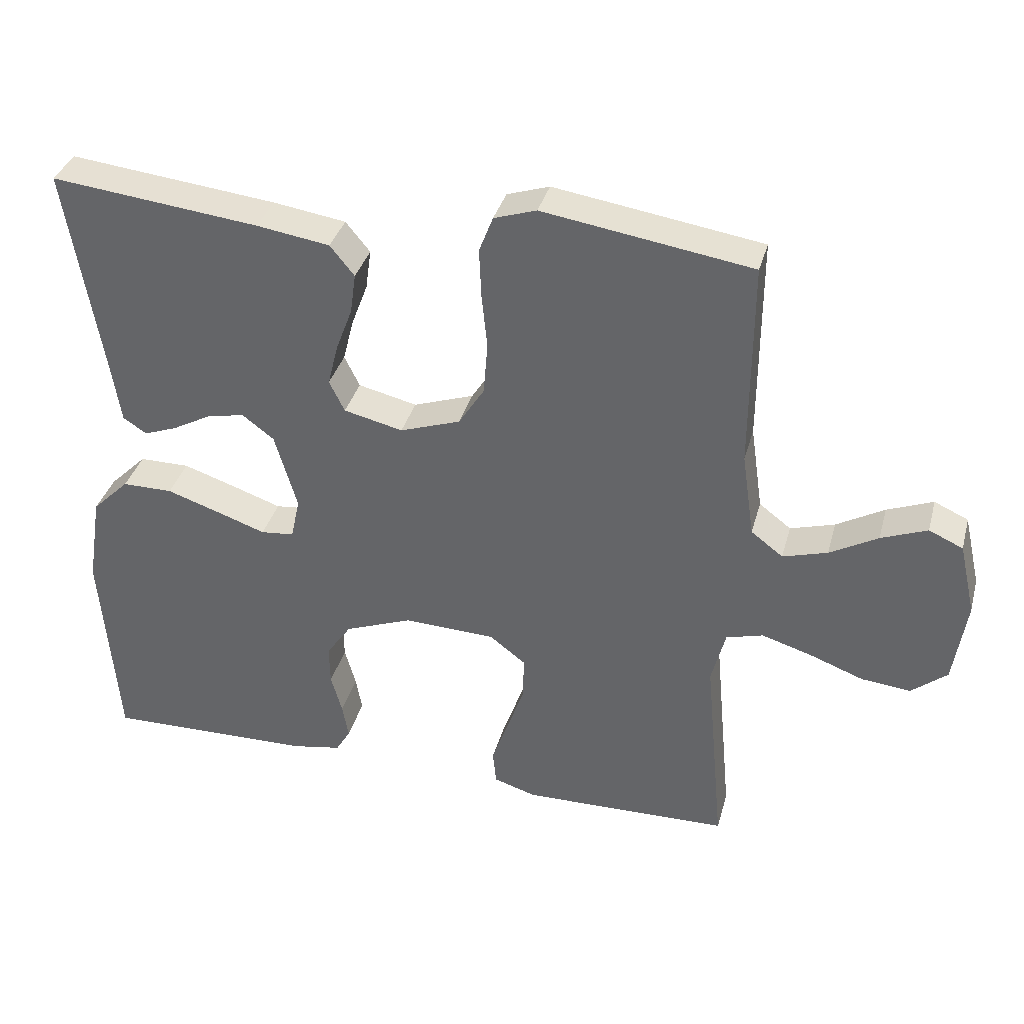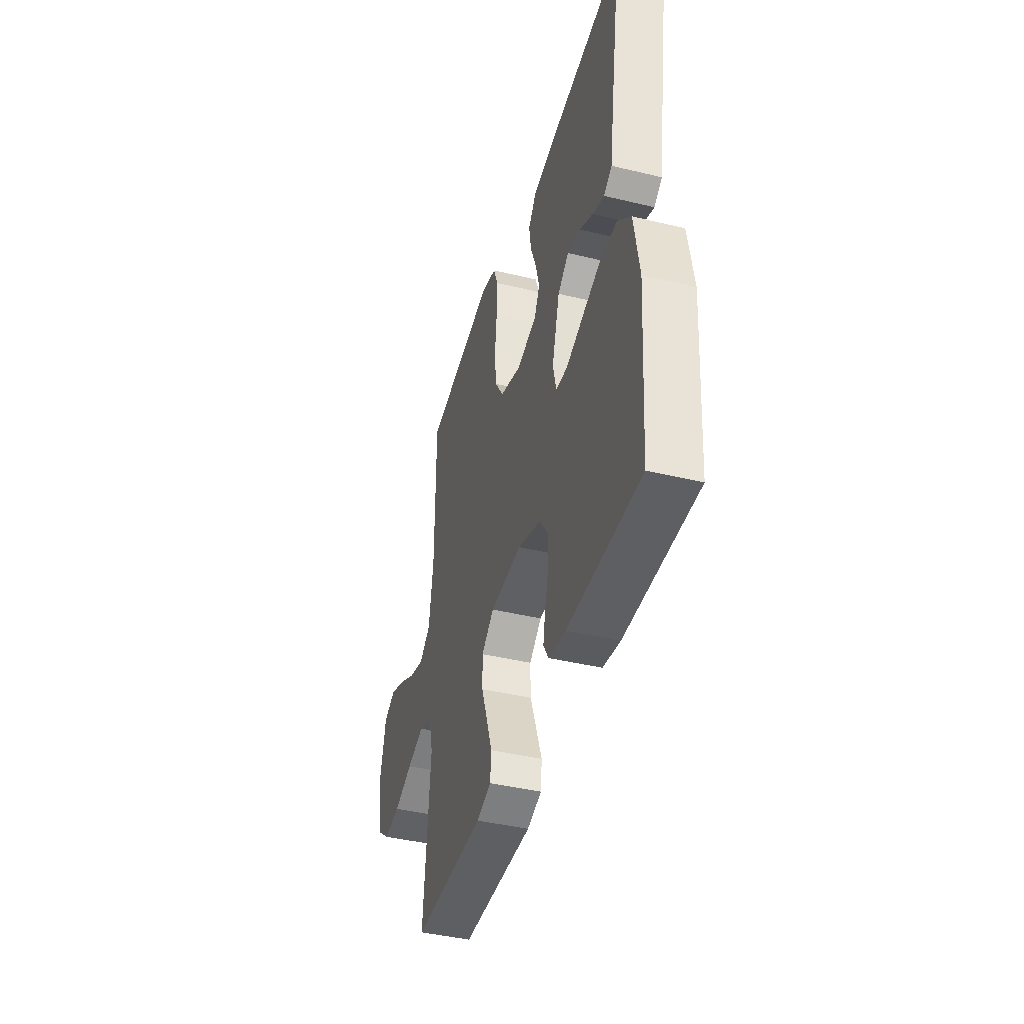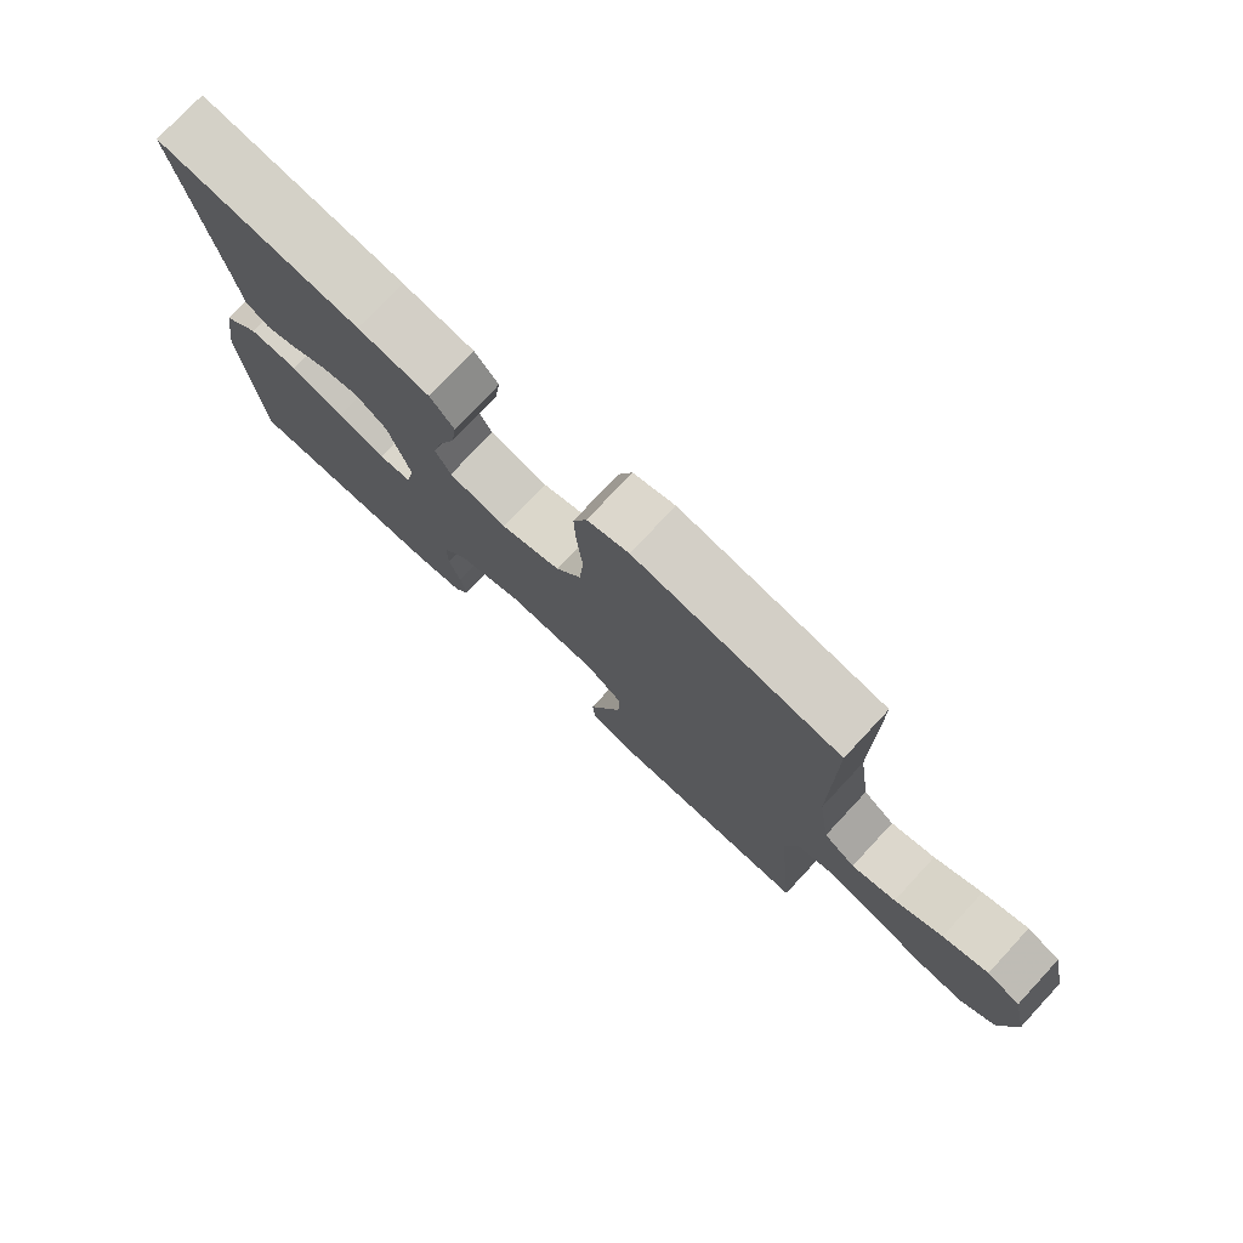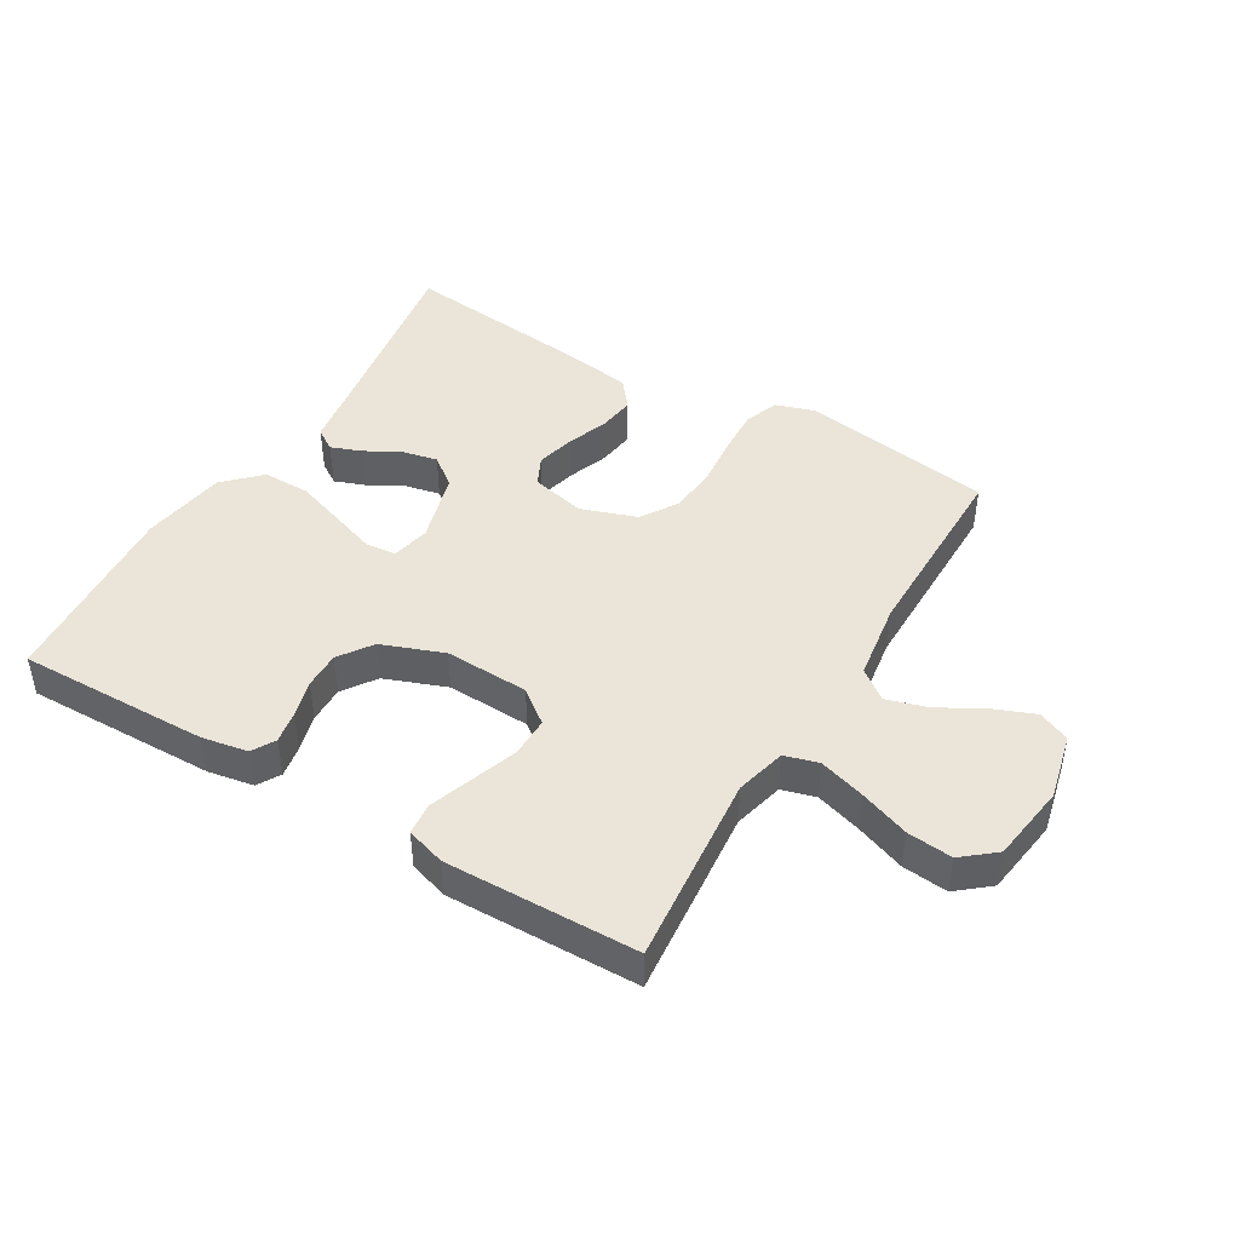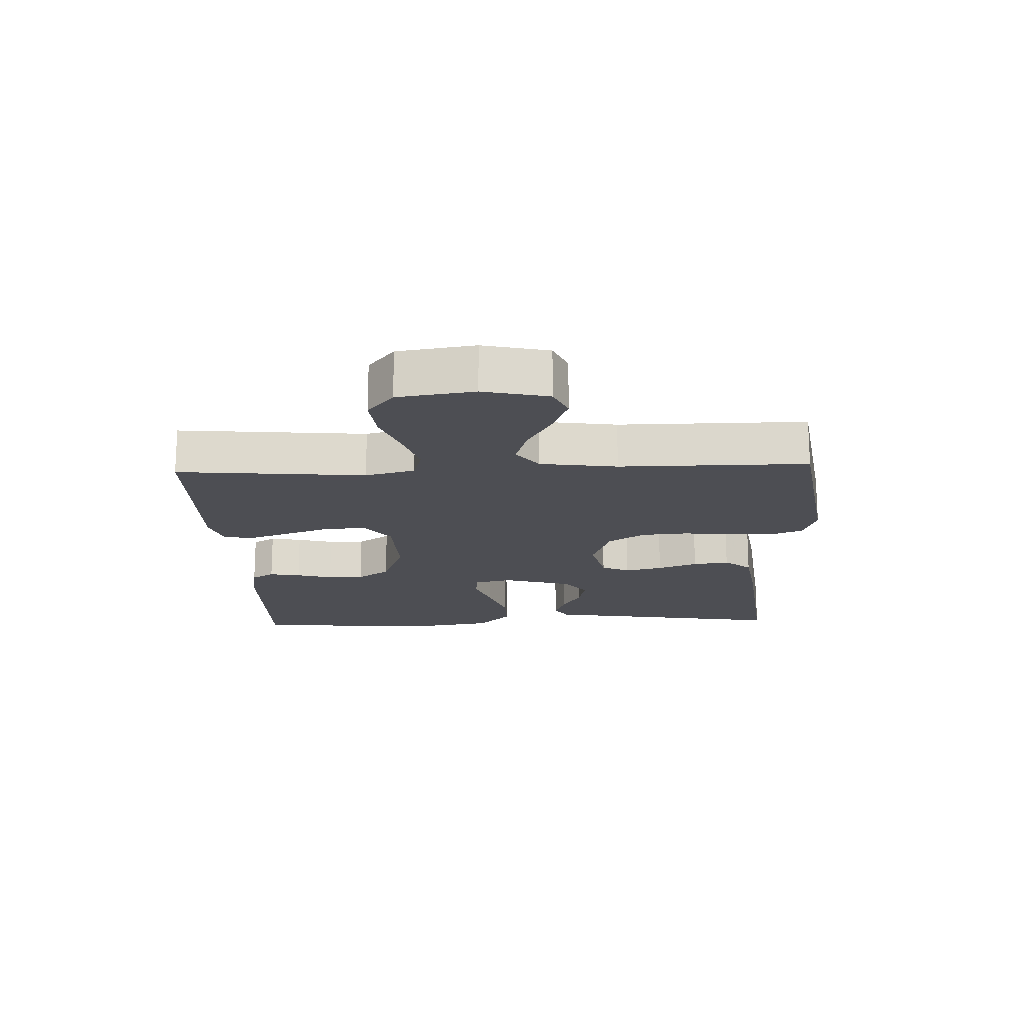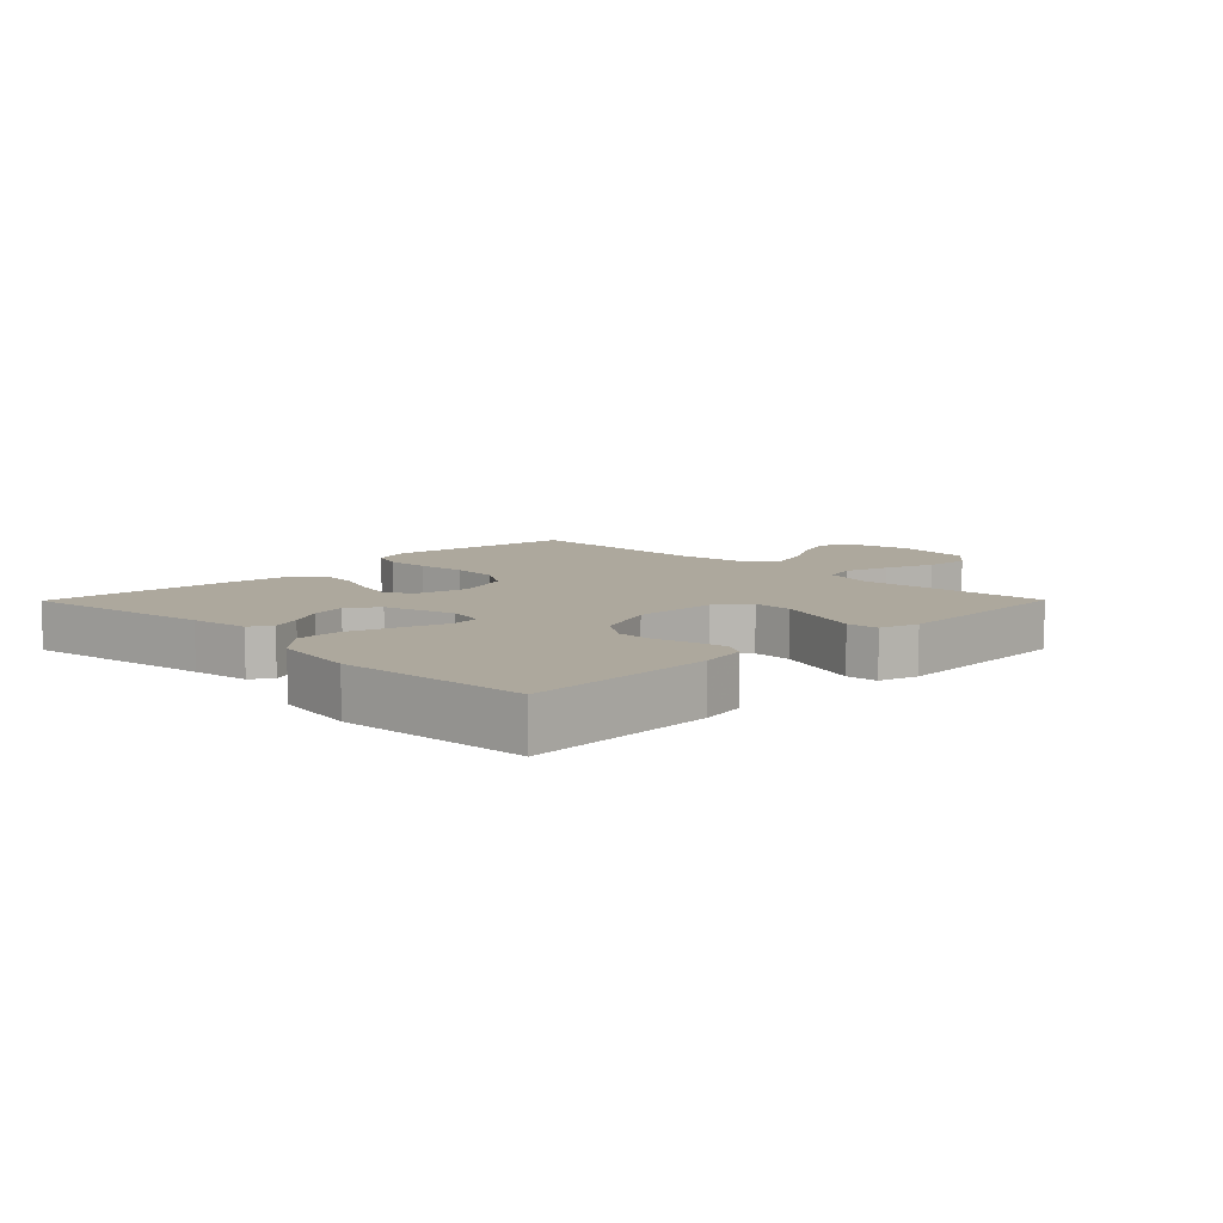
<metadata>
{"format":"obj","ext":"obj","renderer":"f3d","projection":"perspective","resolution":1024,"background":"white","views":[{"elev":35.9,"azim":-165.1,"up":"+Z"},{"elev":-42.3,"azim":73.9,"up":"+Z"},{"elev":76.4,"azim":-137.0,"up":"+Z"},{"elev":44.9,"azim":-149.3,"up":"+Y"},{"elev":-17.4,"azim":-87.7,"up":"+Y"},{"elev":8.7,"azim":134.7,"up":"+Y"}]}
</metadata>
<code>
v 0.5 0.07 0.5
v 0.451 0.07 0.2
v 0.437 0.07 0.108
v 0.403 0.07 0.086
v 0.355 0.07 0.104
v 0.3 0.07 0.134
v 0.245 0.07 0.146
v 0.199 0.07 0.111
v 0.167 0.07 0
v 0.18 0.07 -0.06
v 0.228 0.07 -0.065
v 0.297 0.07 -0.041
v 0.375 0.07 -0.015
v 0.448 0.07 -0.015
v 0.502 0.07 -0.068
v 0.523 0.07 -0.2
v 0.5 0.07 -0.5
v 0.2 0.07 -0.494
v 0.128 0.07 -0.481
v 0.107 0.07 -0.445
v 0.116 0.07 -0.395
v 0.132 0.07 -0.337
v 0.133 0.07 -0.279
v 0.097 0.07 -0.227
v 0 0.07 -0.19
v -0.132 0.07 -0.195
v -0.184 0.07 -0.235
v -0.183 0.07 -0.298
v -0.158 0.07 -0.369
v -0.134 0.07 -0.437
v -0.139 0.07 -0.487
v -0.2 0.07 -0.506
v -0.5 0.07 -0.5
v -0.472 0.07 -0.2
v -0.492 0.07 -0.121
v -0.545 0.07 -0.106
v -0.617 0.07 -0.128
v -0.695 0.07 -0.157
v -0.766 0.07 -0.164
v -0.817 0.07 -0.122
v -0.835 0.07 0
v -0.811 0.07 0.104
v -0.762 0.07 0.126
v -0.696 0.07 0.1
v -0.627 0.07 0.061
v -0.563 0.07 0.042
v -0.517 0.07 0.077
v -0.499 0.07 0.2
v -0.5 0.07 0.5
v -0.2 0.07 0.546
v -0.139 0.07 0.526
v -0.119 0.07 0.474
v -0.122 0.07 0.403
v -0.13 0.07 0.324
v -0.124 0.07 0.249
v -0.087 0.07 0.191
v 0 0.07 0.161
v 0.085 0.07 0.181
v 0.107 0.07 0.226
v 0.092 0.07 0.286
v 0.068 0.07 0.35
v 0.06 0.07 0.408
v 0.095 0.07 0.451
v 0.2 0.07 0.467
v 0.5 0 0.5
v 0.451 0 0.2
v 0.437 0 0.108
v 0.403 0 0.086
v 0.355 0 0.104
v 0.3 0 0.134
v 0.245 0 0.146
v 0.199 0 0.111
v 0.167 0 0
v 0.18 0 -0.06
v 0.228 0 -0.065
v 0.297 0 -0.041
v 0.375 0 -0.015
v 0.448 0 -0.015
v 0.502 0 -0.068
v 0.523 0 -0.2
v 0.5 0 -0.5
v 0.2 0 -0.494
v 0.128 0 -0.481
v 0.107 0 -0.445
v 0.116 0 -0.395
v 0.132 0 -0.337
v 0.133 0 -0.279
v 0.097 0 -0.227
v 0 0 -0.19
v -0.132 0 -0.195
v -0.184 0 -0.235
v -0.183 0 -0.298
v -0.158 0 -0.369
v -0.134 0 -0.437
v -0.139 0 -0.487
v -0.2 0 -0.506
v -0.5 0 -0.5
v -0.472 0 -0.2
v -0.492 0 -0.121
v -0.545 0 -0.106
v -0.617 0 -0.128
v -0.695 0 -0.157
v -0.766 0 -0.164
v -0.817 0 -0.122
v -0.835 0 0
v -0.811 0 0.104
v -0.762 0 0.126
v -0.696 0 0.1
v -0.627 0 0.061
v -0.563 0 0.042
v -0.517 0 0.077
v -0.499 0 0.2
v -0.5 0 0.5
v -0.2 0 0.546
v -0.139 0 0.526
v -0.119 0 0.474
v -0.122 0 0.403
v -0.13 0 0.324
v -0.124 0 0.249
v -0.087 0 0.191
v 0 0 0.161
v 0.085 0 0.181
v 0.107 0 0.226
v 0.092 0 0.286
v 0.068 0 0.35
v 0.06 0 0.408
v 0.095 0 0.451
v 0.2 0 0.467
f 63 64 1 2
f 60 61 62 63
f 59 60 63 2
f 58 59 2 3
f 51 52 53 54
f 49 50 51 54
f 48 49 54 55
f 47 48 55 56
f 42 43 44 45
f 42 45 46
f 41 42 46
f 40 41 46
f 37 38 39 40
f 36 37 40 46
f 35 36 46 47
f 31 32 33 34
f 29 30 31 34
f 28 29 34 35
f 27 28 35 47
f 19 20 21 22
f 17 18 19 22
f 17 22 23
f 16 17 23 24
f 11 12 13 14
f 11 14 15 16
f 3 4 5 6
f 3 6 7
f 58 3 7
f 57 58 7 8
f 27 47 56 57
f 26 27 57 8
f 25 26 8 9
f 24 25 9 10
f 10 11 16 24
f 66 65 128 127
f 127 126 125 124
f 66 127 124 123
f 67 66 123 122
f 118 117 116 115
f 118 115 114 113
f 119 118 113 112
f 120 119 112 111
f 109 108 107 106
f 110 109 106
f 110 106 105
f 110 105 104
f 104 103 102 101
f 110 104 101 100
f 111 110 100 99
f 98 97 96 95
f 98 95 94 93
f 99 98 93 92
f 111 99 92 91
f 86 85 84 83
f 86 83 82 81
f 87 86 81
f 88 87 81 80
f 78 77 76 75
f 80 79 78 75
f 70 69 68 67
f 71 70 67
f 71 67 122
f 72 71 122 121
f 121 120 111 91
f 72 121 91 90
f 73 72 90 89
f 74 73 89 88
f 88 80 75 74
f 1 65 66 2
f 2 66 67 3
f 3 67 68 4
f 4 68 69 5
f 5 69 70 6
f 6 70 71 7
f 7 71 72 8
f 8 72 73 9
f 9 73 74 10
f 10 74 75 11
f 11 75 76 12
f 12 76 77 13
f 13 77 78 14
f 14 78 79 15
f 15 79 80 16
f 16 80 81 17
f 17 81 82 18
f 18 82 83 19
f 19 83 84 20
f 20 84 85 21
f 21 85 86 22
f 22 86 87 23
f 23 87 88 24
f 24 88 89 25
f 25 89 90 26
f 26 90 91 27
f 27 91 92 28
f 28 92 93 29
f 29 93 94 30
f 30 94 95 31
f 31 95 96 32
f 32 96 97 33
f 33 97 98 34
f 34 98 99 35
f 35 99 100 36
f 36 100 101 37
f 37 101 102 38
f 38 102 103 39
f 39 103 104 40
f 40 104 105 41
f 41 105 106 42
f 42 106 107 43
f 43 107 108 44
f 44 108 109 45
f 45 109 110 46
f 46 110 111 47
f 47 111 112 48
f 48 112 113 49
f 49 113 114 50
f 50 114 115 51
f 51 115 116 52
f 52 116 117 53
f 53 117 118 54
f 54 118 119 55
f 55 119 120 56
f 56 120 121 57
f 57 121 122 58
f 58 122 123 59
f 59 123 124 60
f 60 124 125 61
f 61 125 126 62
f 62 126 127 63
f 63 127 128 64
f 64 128 65 1

</code>
